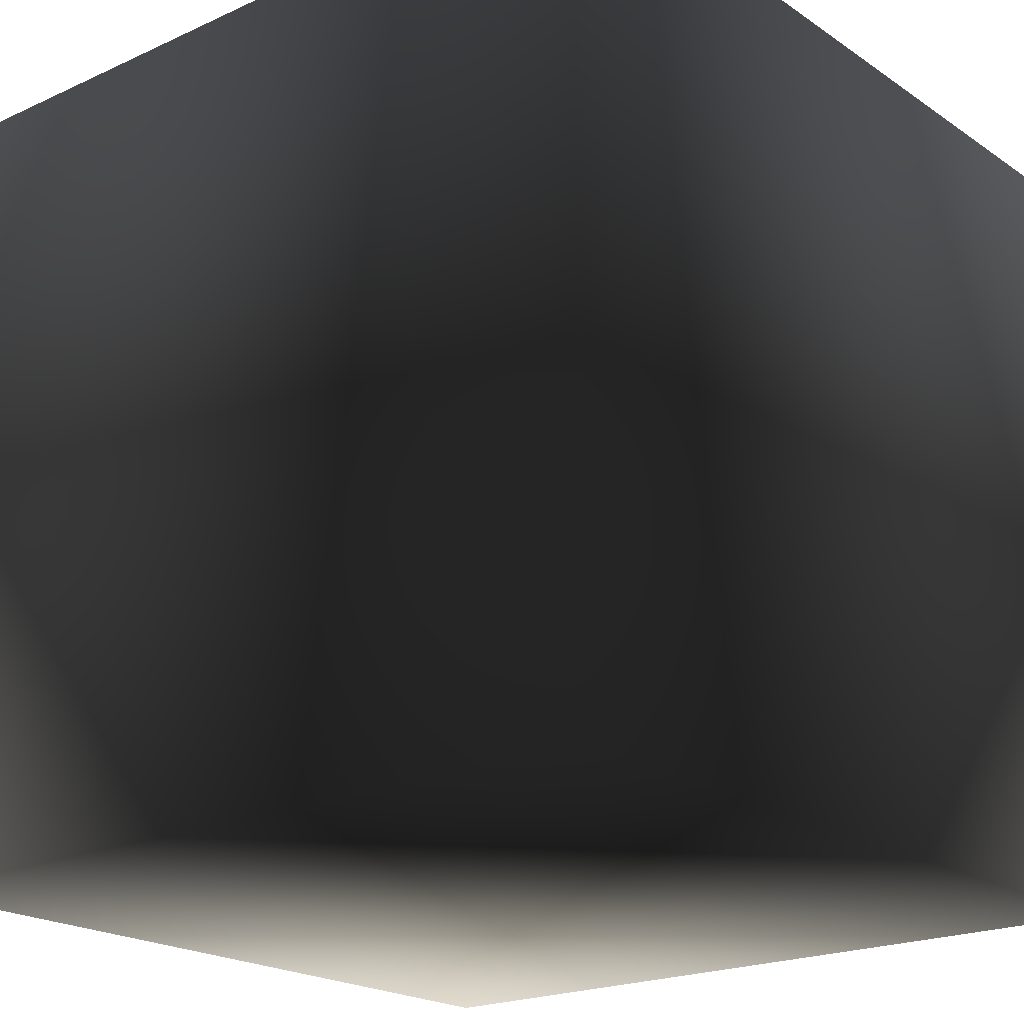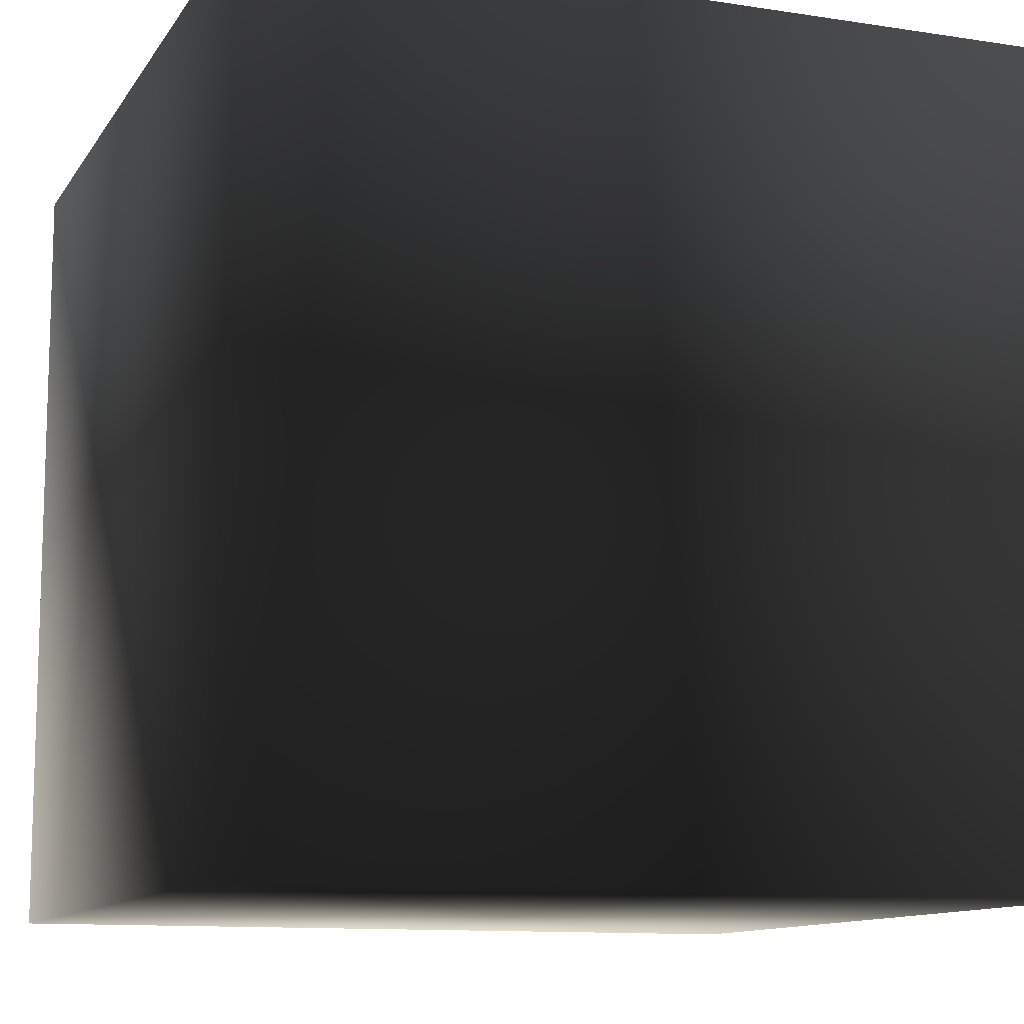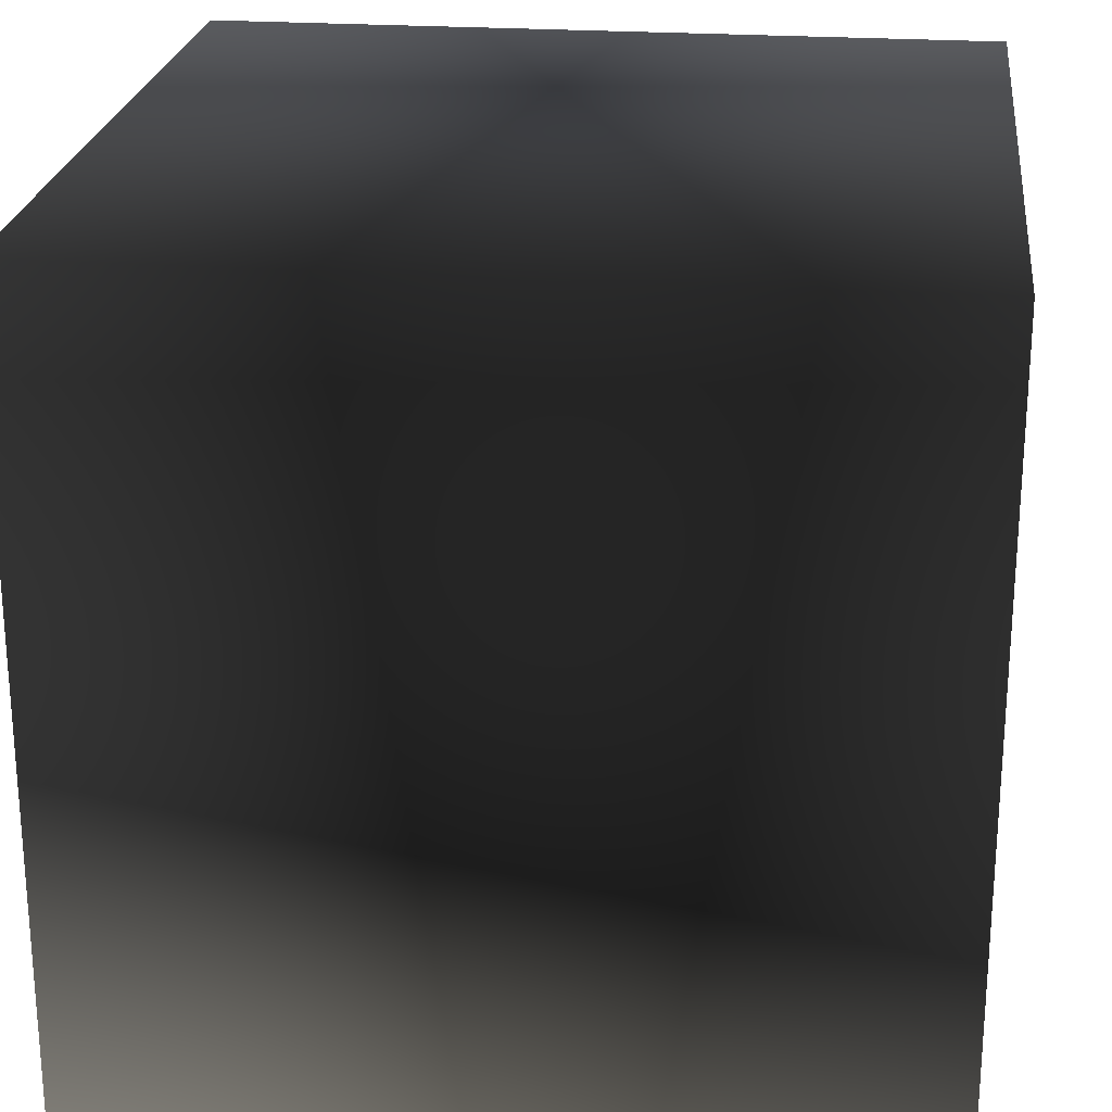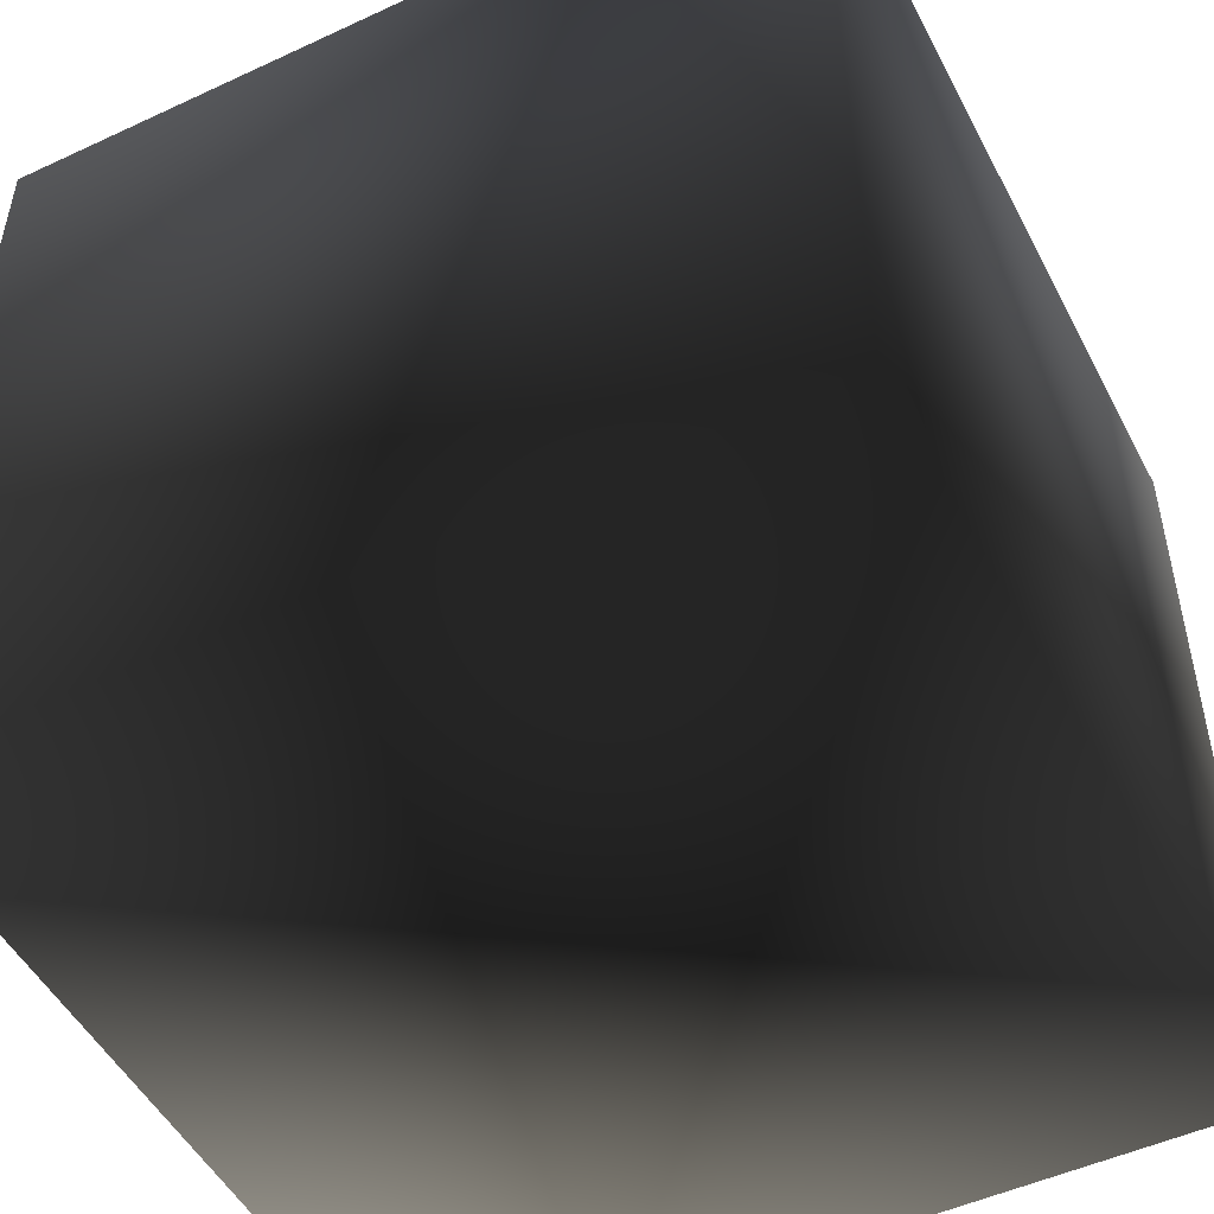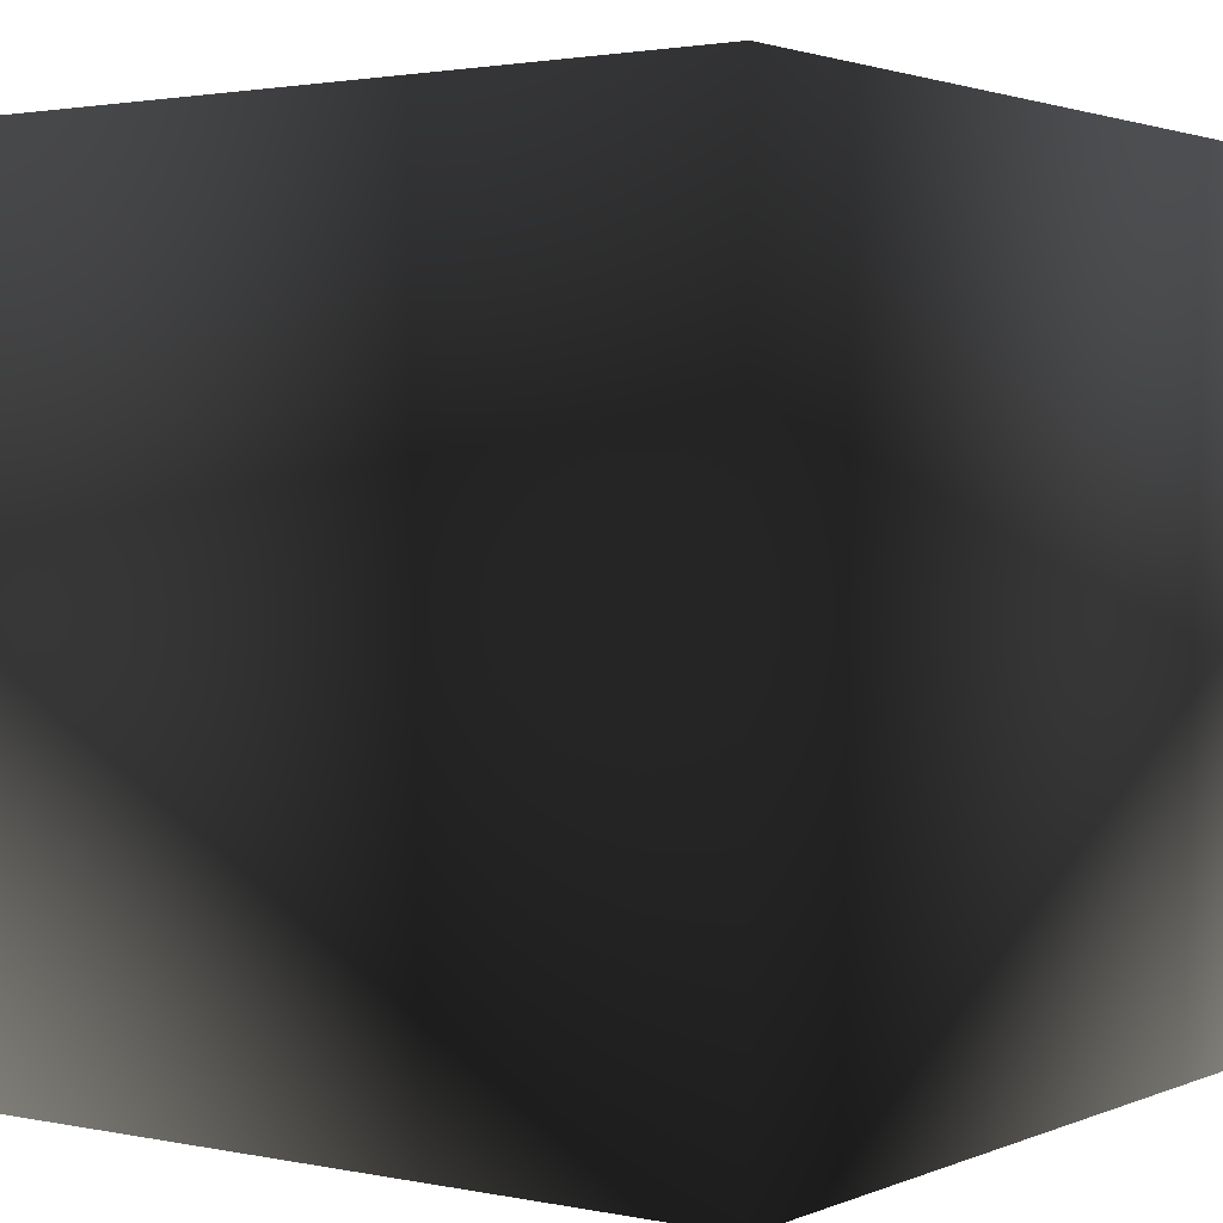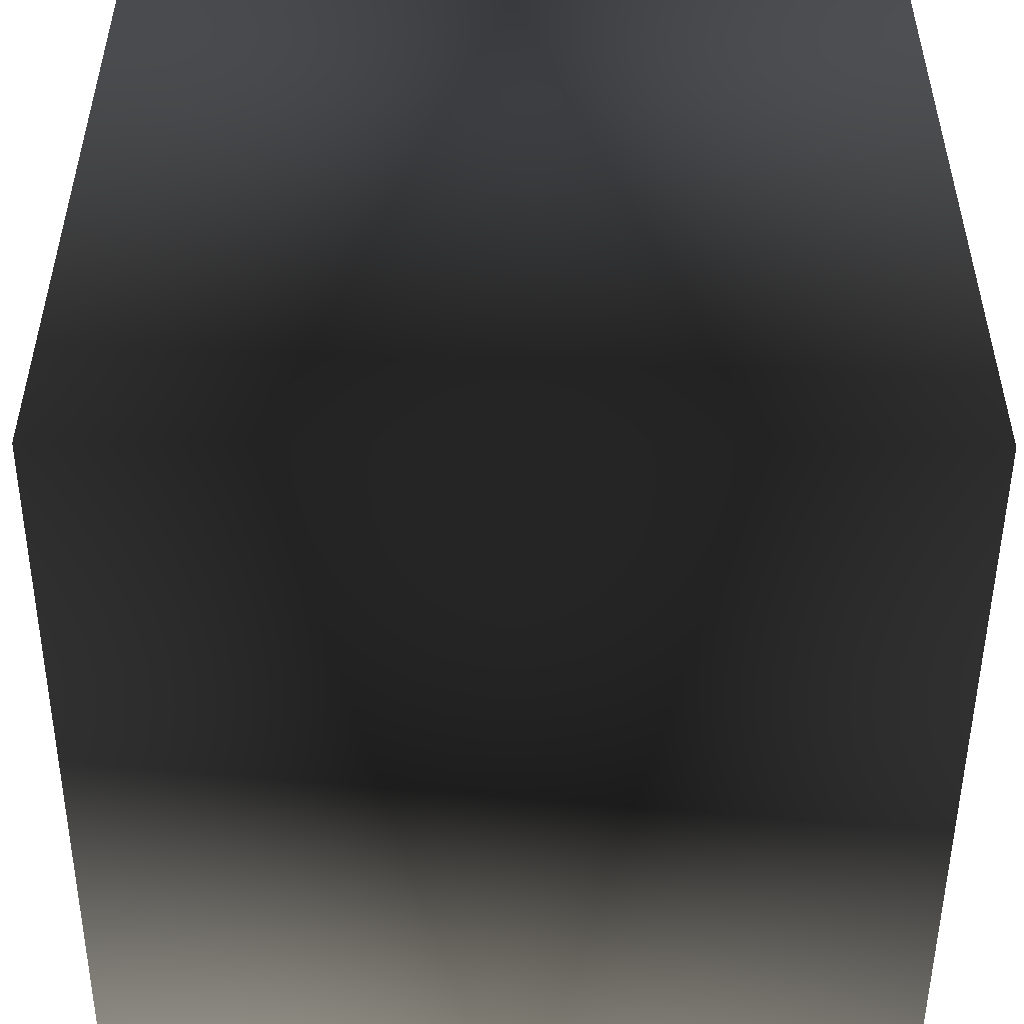
<metadata>
{"format":"obj","ext":"obj","renderer":"f3d","projection":"perspective","resolution":1024,"background":"white","views":[{"elev":-20.6,"azim":-50.4,"up":"+Y"},{"elev":-11.4,"azim":-110.5,"up":"+Y"},{"elev":23.5,"azim":-83.3,"up":"+Z"},{"elev":-50.2,"azim":-63.0,"up":"+Y"},{"elev":2.1,"azim":-54.3,"up":"+Y"},{"elev":-50.4,"azim":89.7,"up":"+Z"}]}
</metadata>
<code>
v -1 -1 1
v -1 1 1
v 1 1 1
v 1 -1 1
v -1 -1 -1
v -1 1 -1
v 1 1 -1
v 1 -1 -1
g default
f 4 2 1
f 4 3 2
f 1 6 5
f 1 2 6
f 7 2 3
f 7 6 2
f 4 7 3
f 4 8 7
f 5 4 1
f 5 8 4
f 5 7 8
f 5 6 7

</code>
